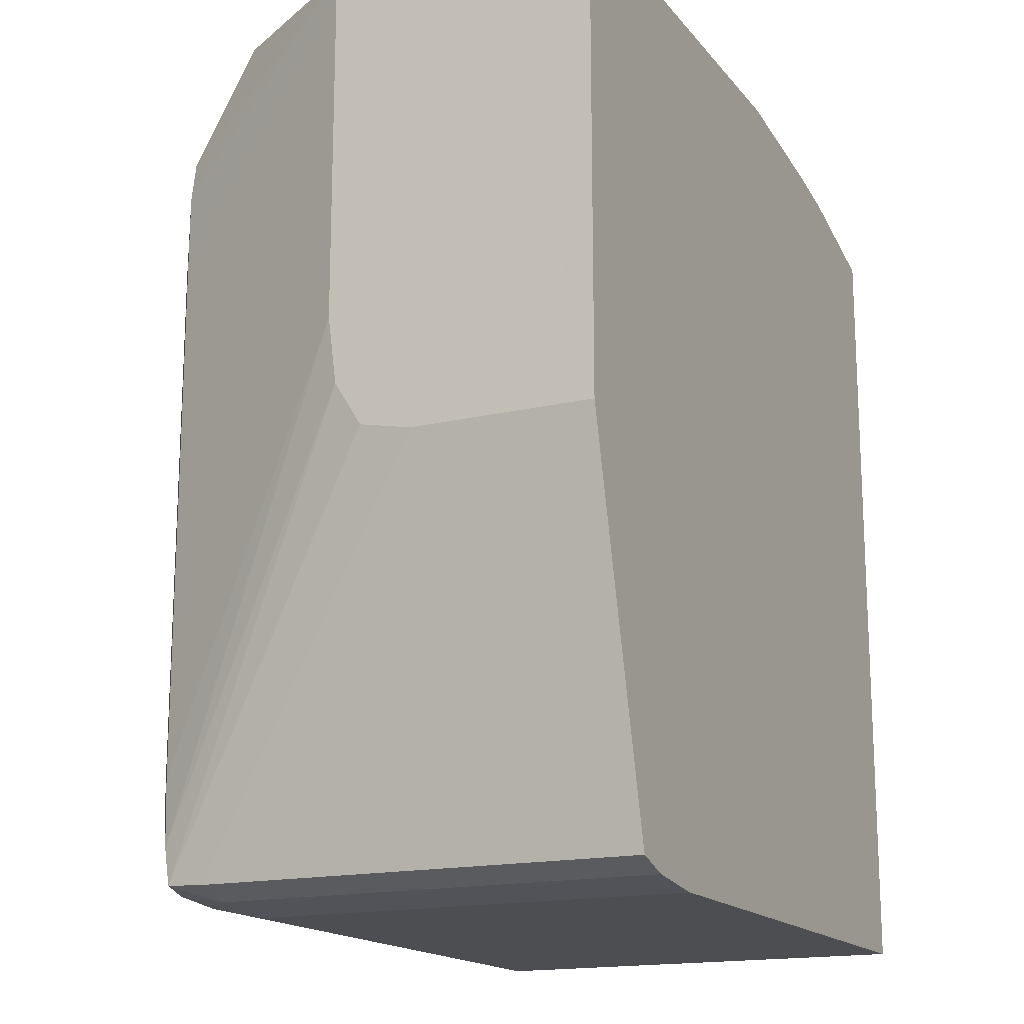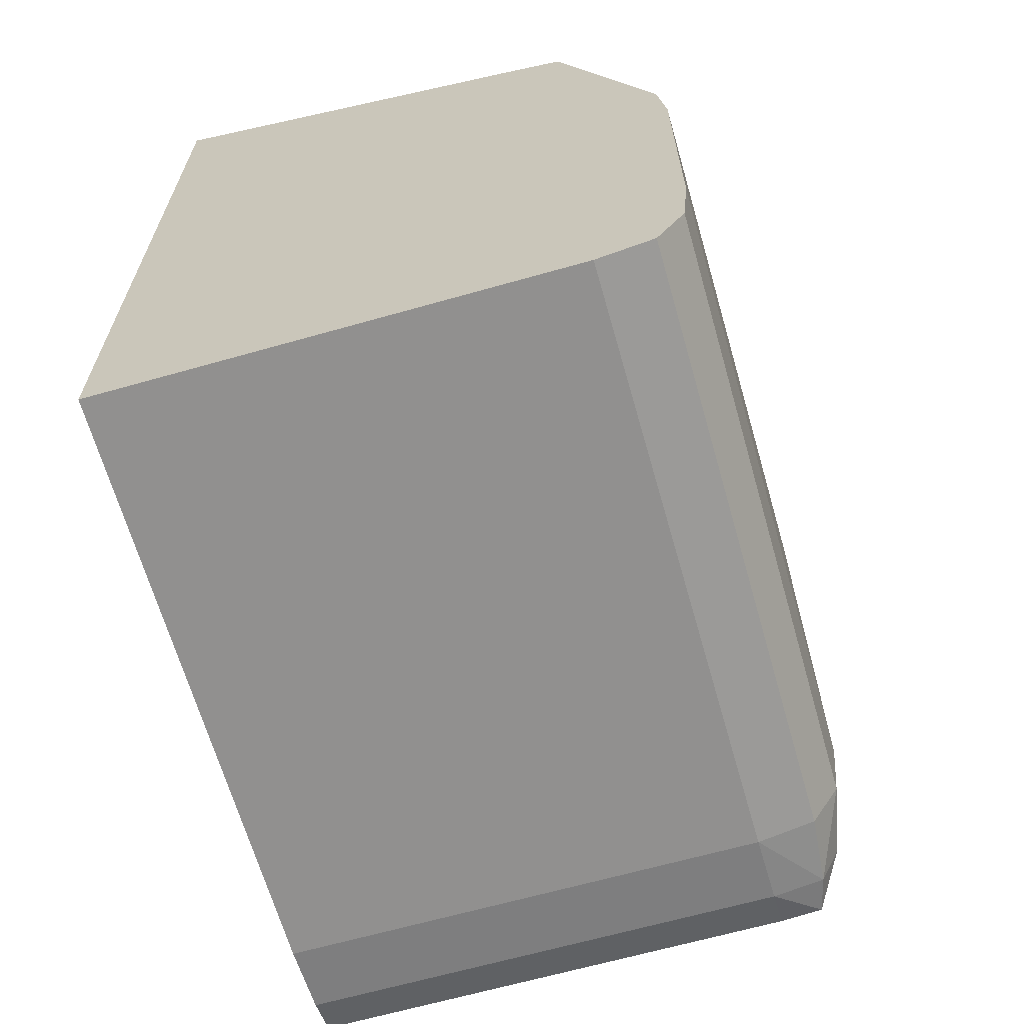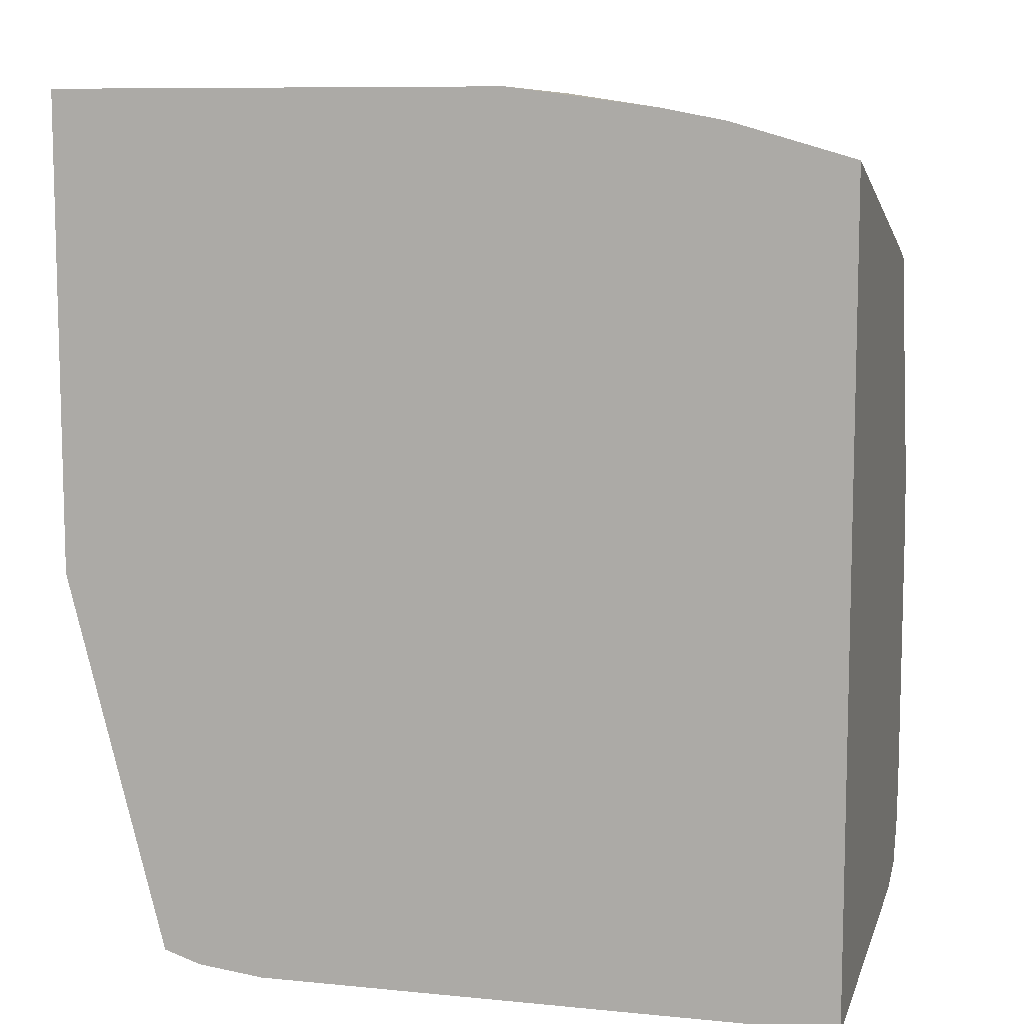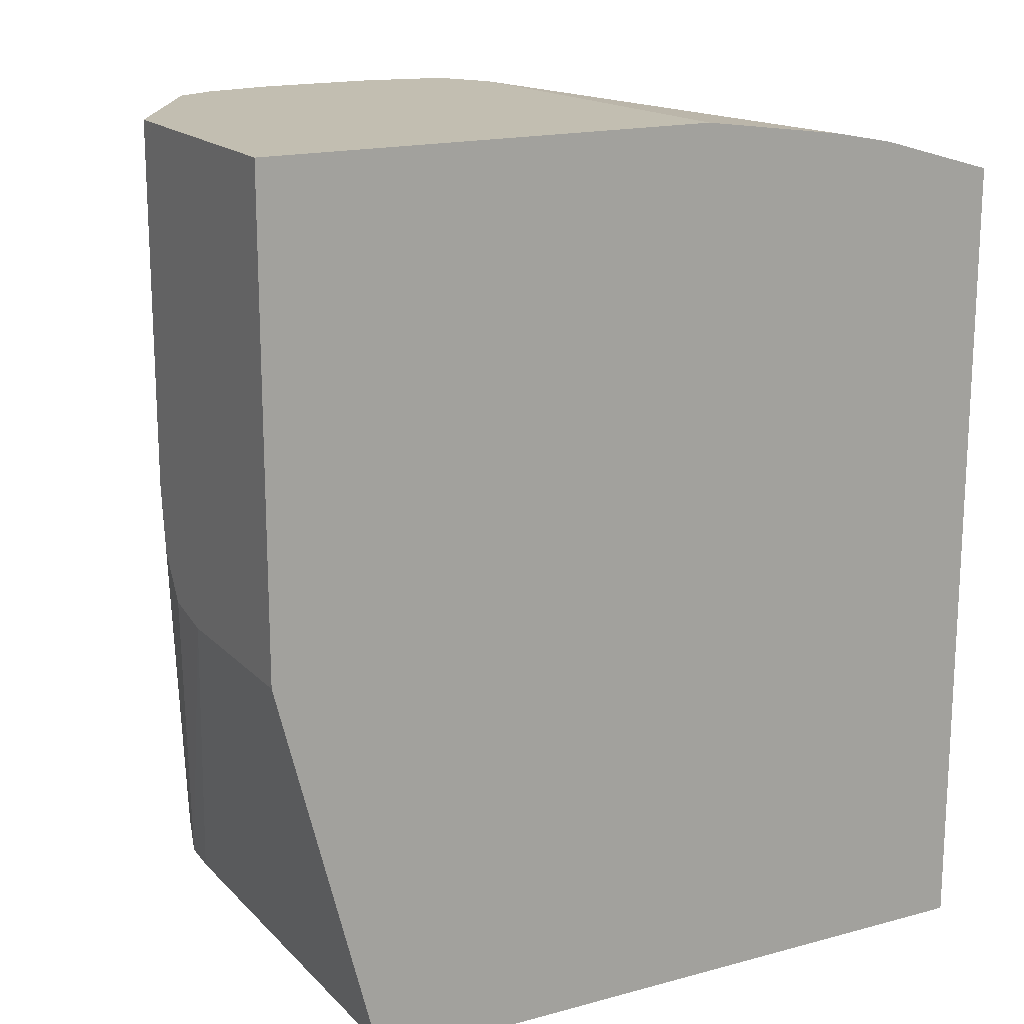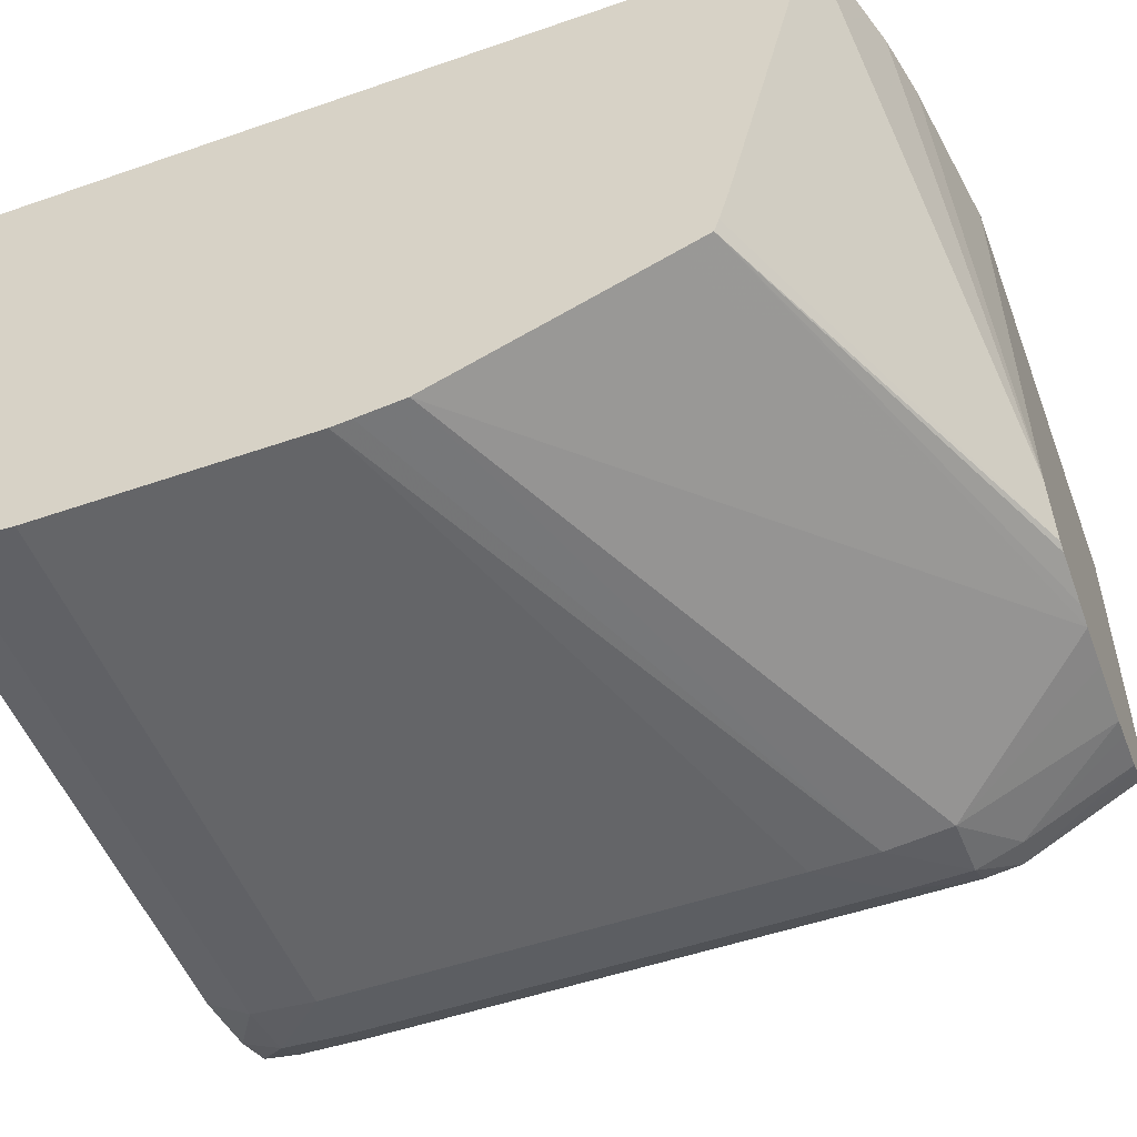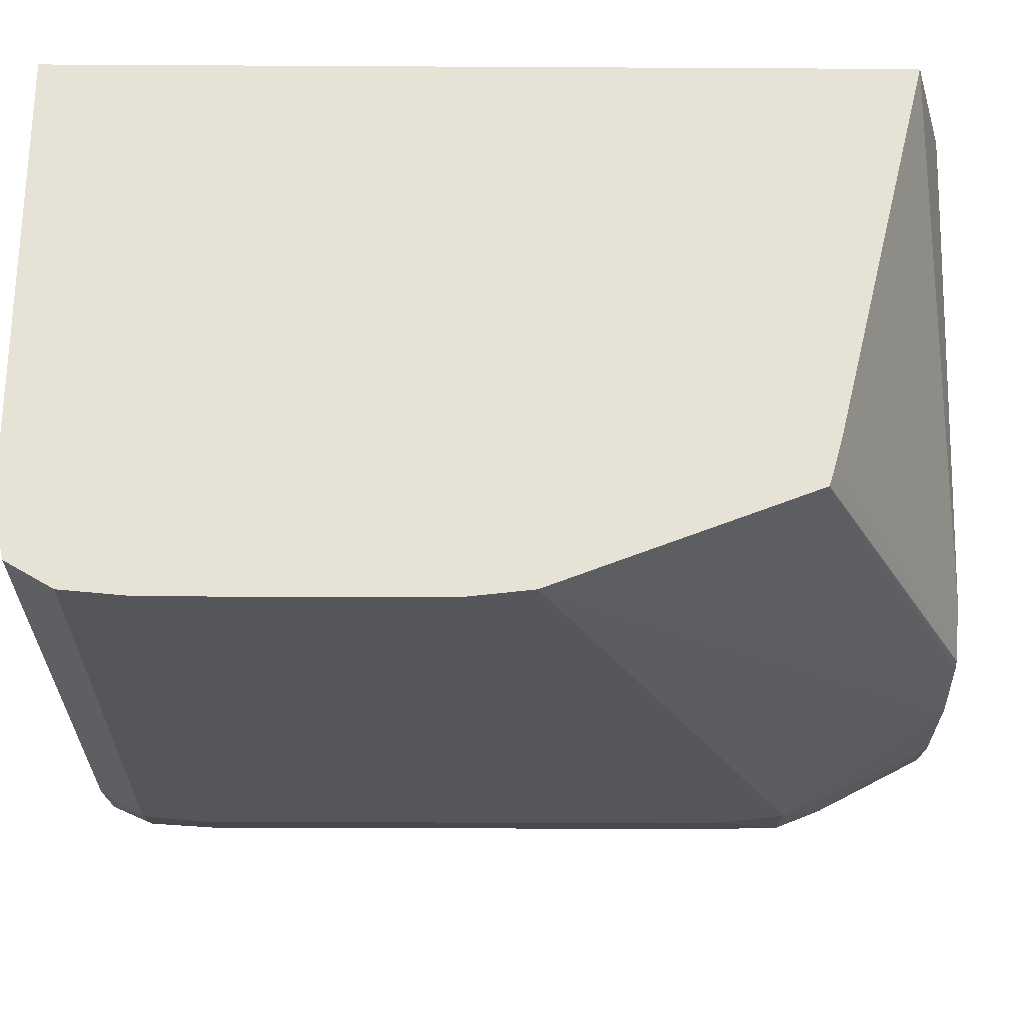
<metadata>
{"format":"obj","ext":"obj","renderer":"f3d","projection":"perspective","resolution":1024,"background":"white","views":[{"elev":-16.6,"azim":-64.3,"up":"+Y"},{"elev":-65.7,"azim":105.9,"up":"+Y"},{"elev":9.1,"azim":14.7,"up":"+Y"},{"elev":17.1,"azim":-28.5,"up":"+Y"},{"elev":-51.6,"azim":110.6,"up":"+Z"},{"elev":-25.8,"azim":89.5,"up":"+Z"}]}
</metadata>
<code>
v -0.009528 -0.009853 -0.0322
v -0.009528 -0.009853 -0.03003
v -0.009528 -0.009727 -0.03282
v -0.008353 -0.01443 -0.03586
v -0.008367 -0.01445 -0.0354
v -0.008367 -0.01445 -0.03003
v -0.009528 -0.004142 -0.03003
v -0.009528 -0.0092 -0.03315
v -0.008375 -0.014 -0.03591
v -0.007925 -0.014 -0.0362
v -0.007925 -0.0145 -0.03597
v -0.007925 -0.0146 -0.0354
v -0.007925 -0.0146 -0.03003
v -0.004096 -0.004142 -0.03003
v -0.009528 -0.004142 -0.0329
v -0.009528 -0.008401 -0.03325
v -0.008382 -0.0132 -0.03593
v -0.007925 -0.0132 -0.03625
v -0.007125 -0.0132 -0.03644
v -0.007125 -0.014 -0.03637
v -0.007125 -0.01454 -0.03605
v -0.007125 -0.01469 -0.0354
v -0.007125 -0.01469 -0.03003
v -0.002325 -0.004381 -0.03003
v -0.004437 -0.004142 -0.0346
v -0.009527 -0.004142 -0.03325
v -0.009528 -0.004401 -0.03325
v -0.008382 -0.0068 -0.03593
v -0.007925 -0.0068 -0.03625
v -0.0001673 -0.0132 -0.03644
v -0.007125 -0.007601 -0.03644
v -0.0001673 -0.014 -0.03637
v -0.0001673 -0.01438 -0.03614
v -0.0001673 -0.01454 -0.03605
v -0.0001673 -0.01469 -0.0354
v -0.0001673 -0.01469 -0.03003
v -0.001599 -0.004523 -0.03003
v -0.004442 -0.004142 -0.03461
v -0.0001673 -0.004938 -0.03003
v -0.008382 -0.004142 -0.03508
v -0.008362 -0.005545 -0.03588
v -0.008381 -0.006 -0.03593
v -0.007925 -0.006 -0.03623
v -0.007125 -0.0068 -0.03643
v -0.0001673 -0.009999 -0.03644
v -0.004789 -0.004142 -0.03521
v -0.0001673 -0.006059 -0.0346
v -0.008072 -0.004142 -0.03524
v -0.007925 -0.004142 -0.03531
v -0.007925 -0.005449 -0.036
v -0.007125 -0.006 -0.03634
v -0.0001673 -0.0092 -0.03635
v -0.0001673 -0.009758 -0.03641
v -0.004906 -0.004142 -0.03525
v -0.0001673 -0.006173 -0.03501
v -0.0001673 -0.006231 -0.03519
v -0.007382 -0.004142 -0.0354
v -0.007125 -0.004142 -0.03545
v -0.006325 -0.004142 -0.03544
v -0.005783 -0.004142 -0.03544
v -0.0001673 -0.006622 -0.03534
v -0.005504 -0.004142 -0.03538
f 1 2 7
f 1 7 15
f 1 15 27
f 1 27 16
f 1 16 8
f 1 8 3
f 1 3 4
f 1 4 5
f 1 5 6
f 1 6 2
f 2 6 13
f 2 13 23
f 2 23 36
f 2 36 39
f 2 39 37
f 2 37 24
f 2 24 14
f 2 14 7
f 3 8 4
f 4 9 10
f 4 10 11
f 4 11 12
f 4 12 5
f 4 8 9
f 5 12 13
f 5 13 6
f 7 14 25
f 7 25 38
f 7 38 46
f 7 46 54
f 7 54 62
f 7 62 60
f 7 60 59
f 7 59 58
f 7 58 57
f 7 57 49
f 7 49 48
f 7 48 40
f 7 40 26
f 7 26 15
f 8 16 9
f 9 16 17
f 9 17 18
f 9 18 10
f 10 18 19
f 10 19 20
f 10 20 11
f 11 21 22
f 11 22 12
f 11 20 21
f 12 22 23
f 12 23 13
f 14 24 25
f 15 26 27
f 16 27 28
f 16 28 17
f 17 28 29
f 17 29 18
f 18 29 31
f 18 31 19
f 19 30 32
f 19 32 20
f 19 31 45
f 19 45 30
f 20 32 33
f 20 33 21
f 21 33 34
f 21 34 35
f 21 35 22
f 22 35 36
f 22 36 23
f 24 37 25
f 25 37 39
f 25 39 38
f 26 40 41
f 26 41 42
f 26 42 27
f 27 42 28
f 28 42 29
f 29 42 43
f 29 43 44
f 29 44 31
f 30 45 53
f 30 53 52
f 30 52 61
f 30 61 56
f 30 56 55
f 30 55 47
f 30 47 39
f 30 39 36
f 30 36 35
f 30 35 34
f 30 34 33
f 30 33 32
f 31 44 45
f 38 39 47
f 38 47 46
f 40 48 41
f 41 48 49
f 41 49 50
f 41 50 43
f 41 43 42
f 43 51 44
f 43 50 51
f 44 51 52
f 44 52 53
f 44 53 45
f 46 47 55
f 46 55 56
f 46 56 54
f 49 57 50
f 50 57 58
f 50 58 51
f 51 58 59
f 51 59 60
f 51 60 52
f 52 60 61
f 54 56 62
f 56 61 60
f 56 60 62

</code>
